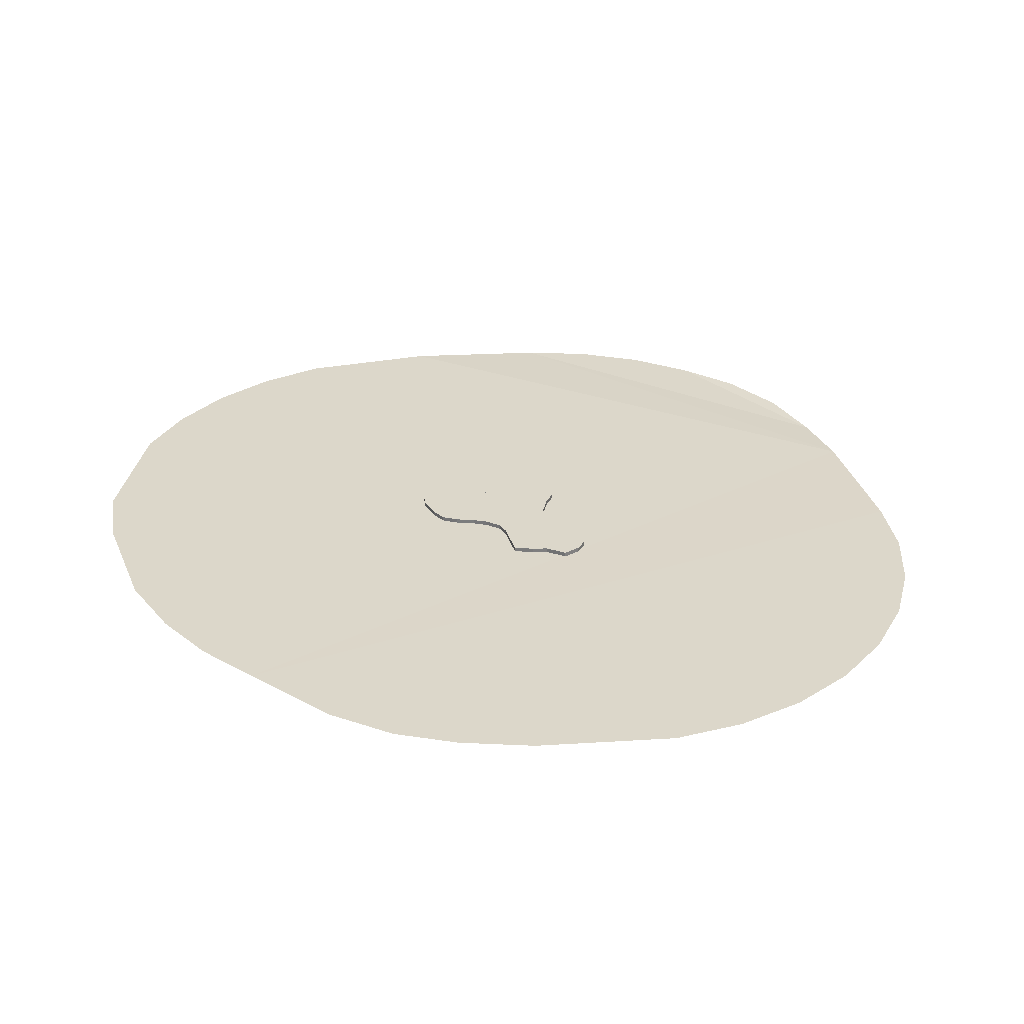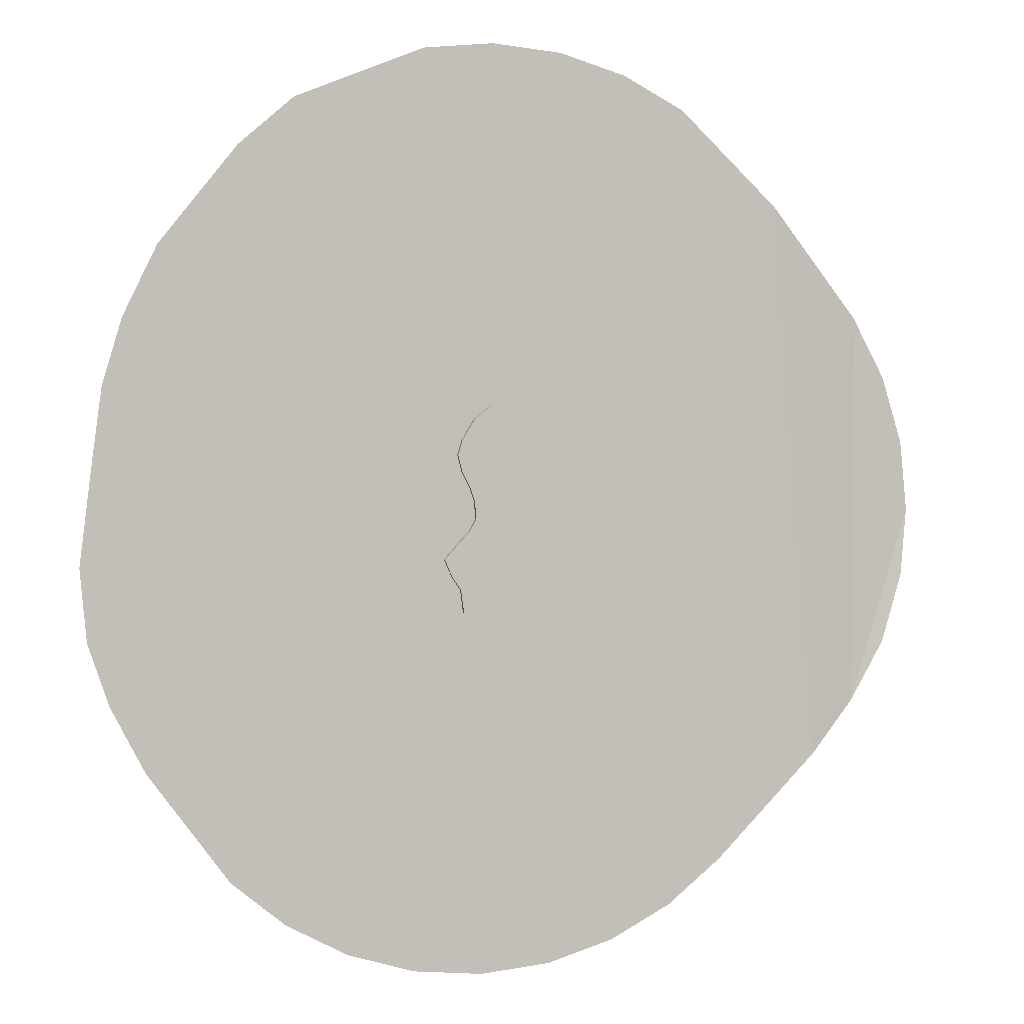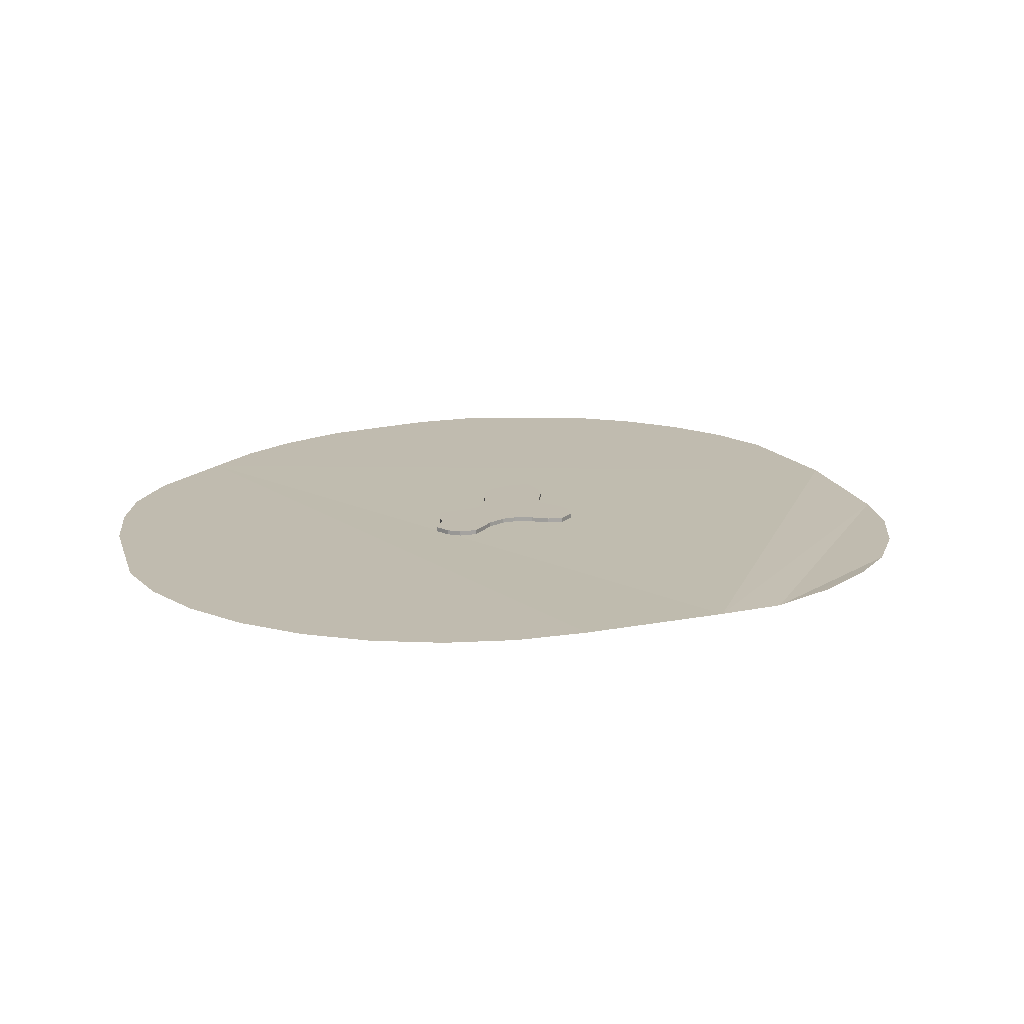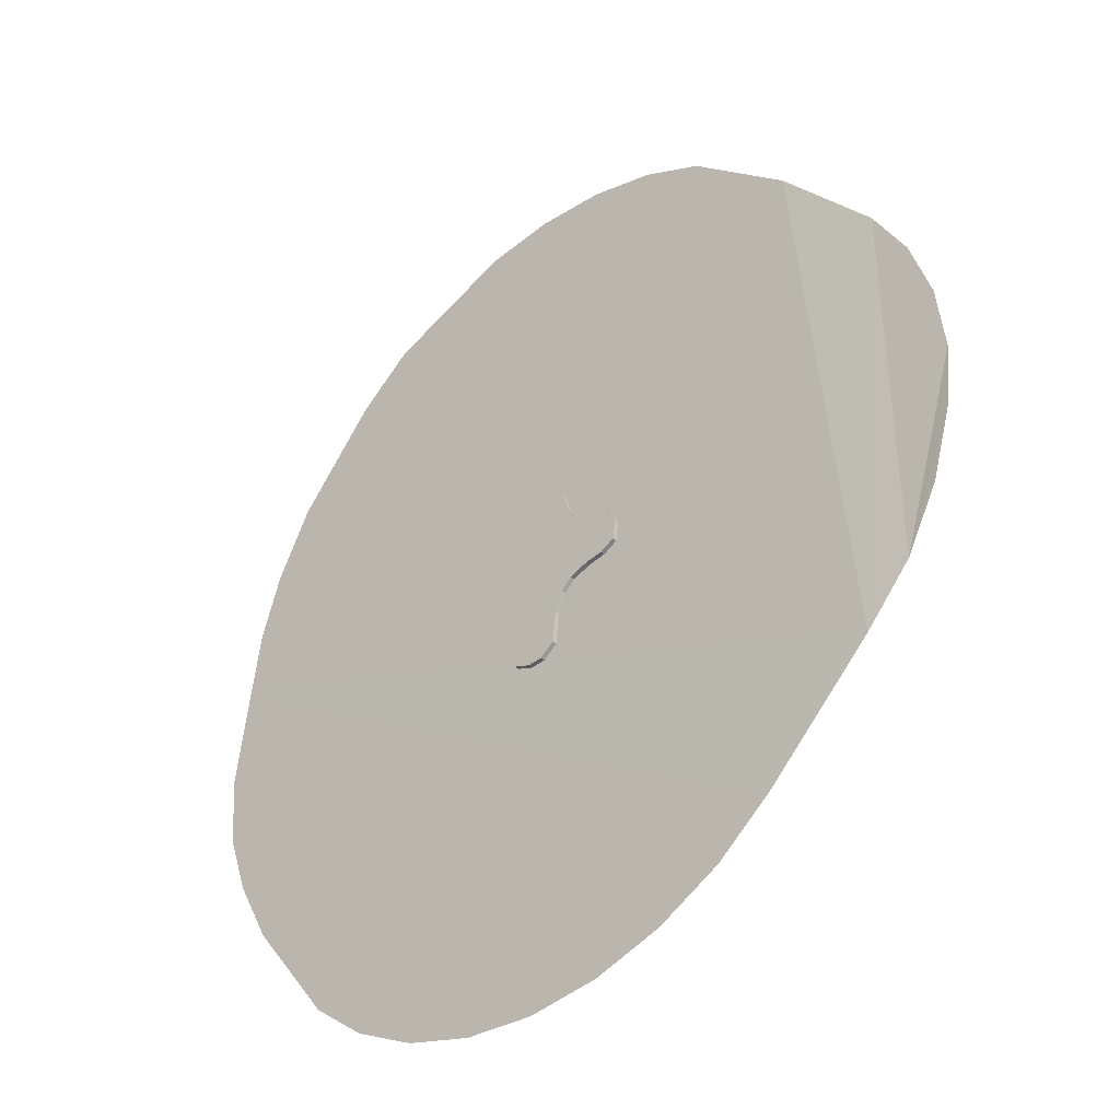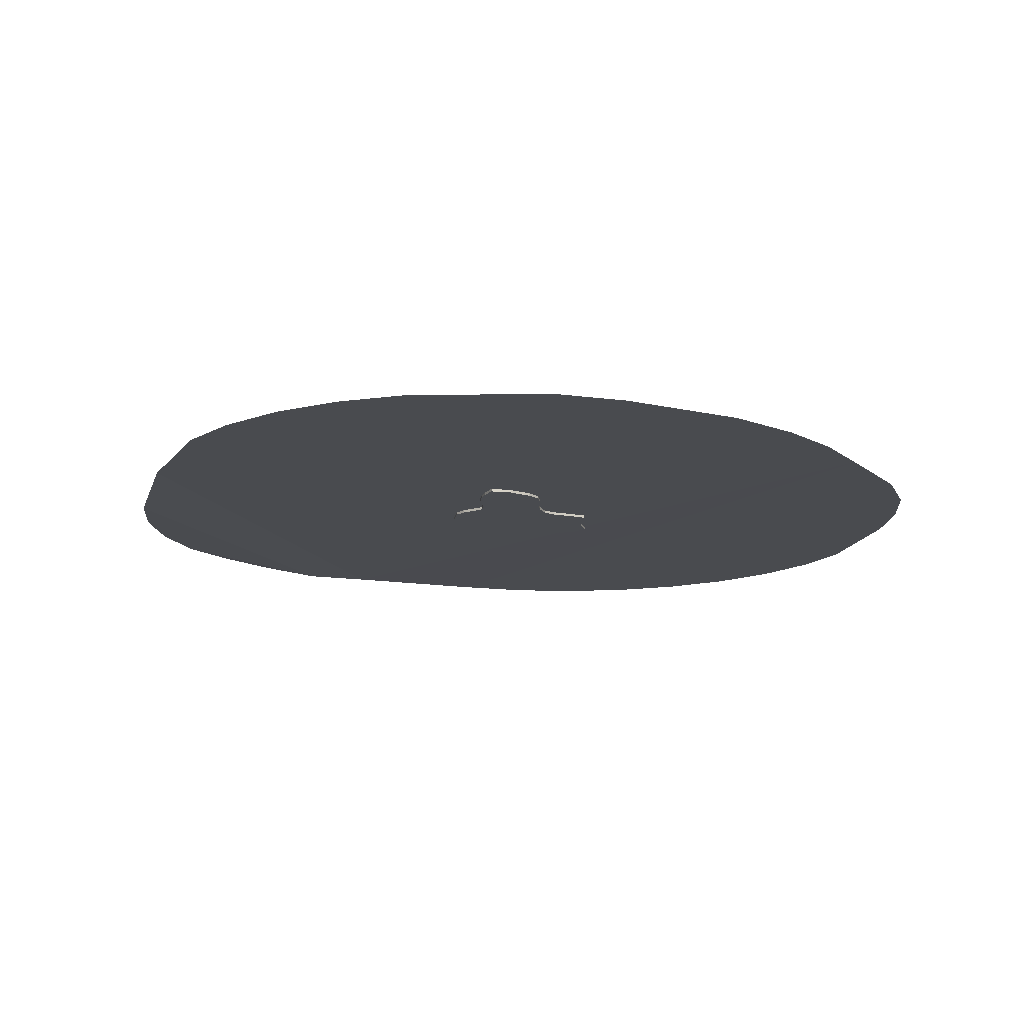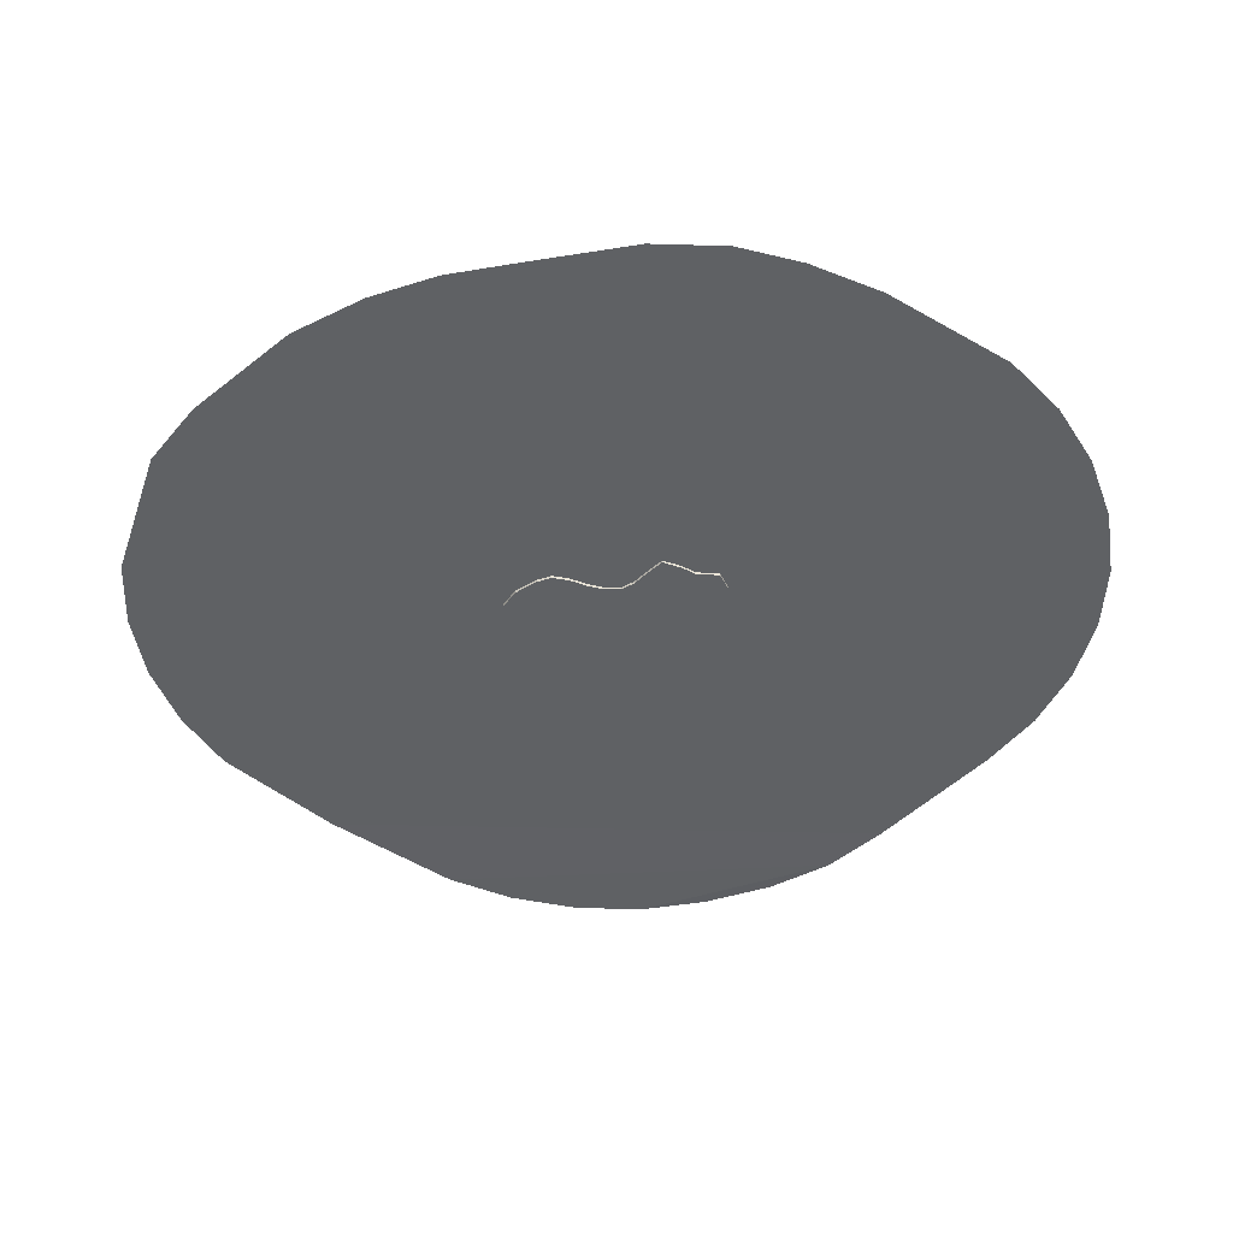
<metadata>
{"format":"obj","ext":"obj","renderer":"f3d","projection":"perspective","resolution":1024,"background":"white","views":[{"elev":30.7,"azim":121.3,"up":"+Y"},{"elev":2.6,"azim":165.0,"up":"+Z"},{"elev":16.1,"azim":-158.3,"up":"+Y"},{"elev":-40.1,"azim":-138.5,"up":"+Z"},{"elev":-13.9,"azim":23.4,"up":"+Y"},{"elev":-46.3,"azim":93.3,"up":"+Y"}]}
</metadata>
<code>
o Debris2_path852
v -0.008624 0.03955 0.9306
v -0.1007 0.03955 0.8194
v -0.182 0.03955 0.6839
v -0.2506 0.03955 0.4479
v -0.3326 0.03955 0.3109
v -0.5821 0.03955 0.2594
v -0.703 0.03955 0.1963
v -0.8267 0.03955 0.005372
v -0.7971 0.03955 -0.2078
v -0.6521 0.03955 -0.2904
v -0.4613 0.03955 -0.3195
v -0.2755 0.03955 -0.3878
v -0.1647 0.03955 -0.4947
v -0.08523 0.03955 -0.6956
v -0.06469 0.03955 -0.9018
v -0.05198 0.03955 -1.037
v 0.09443 0.03955 -1.157
v 0.246 0.03955 -1.166
v 0.4188 0.03955 -1.094
v 0.4493 0.03955 -0.861
v 0.5391 0.03955 -0.7273
v 0.6204 0.03955 -0.5415
v 0.4737 0.03955 -0.3767
v 0.3597 0.03955 -0.2584
v 0.2892 0.03955 -0.1304
v 0.3001 0.03955 0.04738
v 0.3484 0.03955 0.1933
v 0.4344 0.03955 0.3648
v 0.4785 0.03955 0.5351
v 0.4315 0.03955 0.6935
v 0.1197 -0.03293 1.042
v 0.2977 -0.03293 0.9101
v 0.4315 -0.03293 0.6935
v 0.4785 -0.03293 0.5351
v 0.4344 -0.03293 0.3648
v 0.3484 -0.03293 0.1933
v 0.3001 -0.03293 0.04738
v 0.2892 -0.03293 -0.1304
v 0.3597 -0.03293 -0.2584
v 0.4737 -0.03293 -0.3767
v 0.2977 0.03955 0.9101
v 0.6204 -0.03293 -0.5415
v 0.5391 -0.03293 -0.7273
v 0.4493 -0.03293 -0.861
v 0.4188 -0.03293 -1.094
v 0.246 -0.03293 -1.166
v 0.09443 -0.03293 -1.157
v -0.05198 -0.03293 -1.037
v -0.06469 -0.03293 -0.9018
v -0.08523 -0.03293 -0.6956
v -0.1647 -0.03293 -0.4947
v -0.2755 -0.03293 -0.3878
v -0.4613 -0.03293 -0.3195
v -0.6521 -0.03293 -0.2904
v -0.7971 -0.03293 -0.2078
v -0.8267 -0.03293 0.005372
v -0.703 -0.03293 0.1963
v -0.5821 -0.03293 0.2594
v -0.3326 -0.03293 0.3109
v -0.2506 -0.03293 0.4479
v -0.182 -0.03293 0.6839
v 0.1197 0.03955 1.042
v -0.1007 -0.03293 0.8194
v -0.008624 -0.03293 0.9306
v 0.2261 -0.00143 -4.874
v -0.4957 -0.00143 -4.802
v -1.19 -0.00143 -4.592
v -1.83 -0.00143 -4.25
v -2.39 -0.00143 -3.79
v 4.045 -0.00143 -1.958
v 3.69 -0.00143 -2.642
v 2.842 -0.00143 -3.79
v 2.282 -0.00143 -4.25
v 1.642 -0.00143 -4.592
v 0.9479 -0.00143 -4.802
v -1.953 -0.001491 4.131
v -1.313 -0.001491 4.473
v -0.6187 -0.001491 4.683
v 0.1031 -0.001491 4.754
v 0.8249 -0.001491 4.683
v -2.987 -0.001491 3.144
v -3.464 -0.01534 -2.702
v -3.916 -0.04309 -2.136
v -4.263 -0.02229 -1.506
v -4.473 -0.02229 -0.7891
v -4.54 -0.04309 -0.08013
v -4.469 -0.04309 0.6417
v -4.258 -0.04309 1.336
v -3.916 -0.04309 1.975
v 0.2261 -0.00143 -4.874
v 2.163 -0.00143 4.147
v 2.734 -0.00143 3.655
v 3.541 -0.00143 2.651
v 3.895 -0.00143 1.923
v 4.1 -0.00143 1.24
v 4.195 -0.00143 0.5291
v 4.332 -0.00143 -0.5643
v 4.264 -0.00143 -1.316
v -3.916 -0.04309 1.975
v -4.258 -0.04309 1.336
v -4.469 -0.04309 0.6417
v -4.54 -0.04309 -0.08013
v -4.473 -0.02229 -0.7891
v -4.263 -0.02229 -1.506
v -3.916 -0.04309 -2.136
v -3.464 -0.01534 -2.702
v -2.987 -0.001491 3.144
v 0.8249 -0.001491 4.683
v 0.1031 -0.001491 4.754
v -0.6187 -0.001491 4.683
v -1.313 -0.001491 4.473
v -1.953 -0.001491 4.131
v 0.9479 -0.00143 -4.802
v 1.642 -0.00143 -4.592
v 2.282 -0.00143 -4.25
v 2.842 -0.00143 -3.79
v 3.69 -0.00143 -2.642
v 4.045 -0.00143 -1.958
v -2.39 -0.00143 -3.79
v -1.83 -0.00143 -4.25
v 4.264 -0.00143 -1.316
v 4.332 -0.00143 -0.5643
v 4.195 -0.00143 0.5291
v 4.1 -0.00143 1.24
v 3.895 -0.00143 1.923
v 3.541 -0.00143 2.651
v 2.734 -0.00143 3.655
v 2.163 -0.00143 4.147
v -1.19 -0.00143 -4.592
v -0.4957 -0.00143 -4.802
g Debris2_path852_Default_OBJ.006
f 81 123 82
f 65 66 75
f 66 67 75
f 67 68 69
f 69 82 123
f 82 83 89
f 69 123 71
f 83 84 85
f 85 86 83
f 86 87 83
f 87 88 89
f 89 81 82
f 81 76 127
f 125 81 126
f 76 77 78
f 78 79 80
f 80 128 127
f 127 126 81
f 125 124 81
f 124 123 81
f 123 122 70
f 122 121 70
f 70 71 123
f 71 72 69
f 72 73 67
f 73 74 75
f 67 69 72
f 87 89 83
f 76 78 127
f 78 80 127
f 73 75 67
f 107 106 96
f 90 113 130
f 130 113 129
f 129 119 120
f 119 96 106
f 106 99 105
f 119 117 96
f 105 103 104
f 103 105 102
f 102 105 101
f 101 99 100
f 99 106 107
f 107 92 112
f 94 93 107
f 112 110 111
f 110 108 109
f 108 92 91
f 92 107 93
f 94 107 95
f 95 107 96
f 96 118 97
f 97 118 98
f 118 96 117
f 117 119 116
f 116 129 115
f 115 113 114
f 129 116 119
f 101 105 99
f 112 92 110
f 110 92 108
f 115 129 113
g Debris2_path852_SVGMat.002
f 17 19 18
f 16 19 17
f 15 19 16
f 15 20 19
f 14 20 15
f 14 21 20
f 14 22 21
f 13 22 14
f 12 22 13
f 12 23 22
f 11 23 12
f 10 23 11
f 10 24 23
f 9 24 10
f 9 25 24
f 8 25 9
f 8 26 25
f 7 26 8
f 7 27 26
f 6 27 7
f 5 27 6
f 5 28 27
f 5 29 28
f 4 29 5
f 59 4 5
f 4 30 29
f 3 30 4
f 47 16 17
f 34 28 29
f 51 12 13
f 55 8 9
f 45 18 19
f 31 41 62
f 38 24 25
f 35 27 28
f 50 13 14
f 64 62 1
f 46 17 18
f 42 21 22
f 63 1 2
f 54 9 10
f 58 5 6
f 43 20 21
f 61 2 3
f 39 23 24
f 32 30 41
f 57 6 7
f 49 14 15
f 36 26 27
f 44 19 20
f 60 3 4
f 53 10 11
f 3 41 30
f 2 41 3
f 33 29 30
f 56 7 8
f 52 11 12
f 37 25 26
f 48 15 16
f 40 22 23
f 31 64 32
f 64 63 32
f 63 61 32
f 61 33 32
f 1 41 2
f 61 60 33
f 60 34 33
f 62 41 1
f 60 59 34
f 59 35 34
f 59 36 35
f 59 58 36
f 58 57 36
f 57 37 36
f 57 56 37
f 56 38 37
f 56 55 38
f 55 39 38
f 55 54 39
f 54 40 39
f 54 53 40
f 53 52 40
f 52 42 40
f 52 51 42
f 51 50 42
f 50 43 42
f 50 44 43
f 50 49 44
f 49 45 44
f 49 48 45
f 48 47 45
f 47 46 45
f 59 60 4
f 47 48 16
f 34 35 28
f 51 52 12
f 55 56 8
f 45 46 18
f 31 32 41
f 38 39 24
f 35 36 27
f 50 51 13
f 64 31 62
f 46 47 17
f 42 43 21
f 63 64 1
f 54 55 9
f 58 59 5
f 43 44 20
f 61 63 2
f 39 40 23
f 32 33 30
f 57 58 6
f 49 50 14
f 36 37 26
f 44 45 19
f 60 61 3
f 53 54 10
f 33 34 29
f 56 57 7
f 52 53 11
f 37 38 25
f 48 49 15
f 40 42 22

</code>
